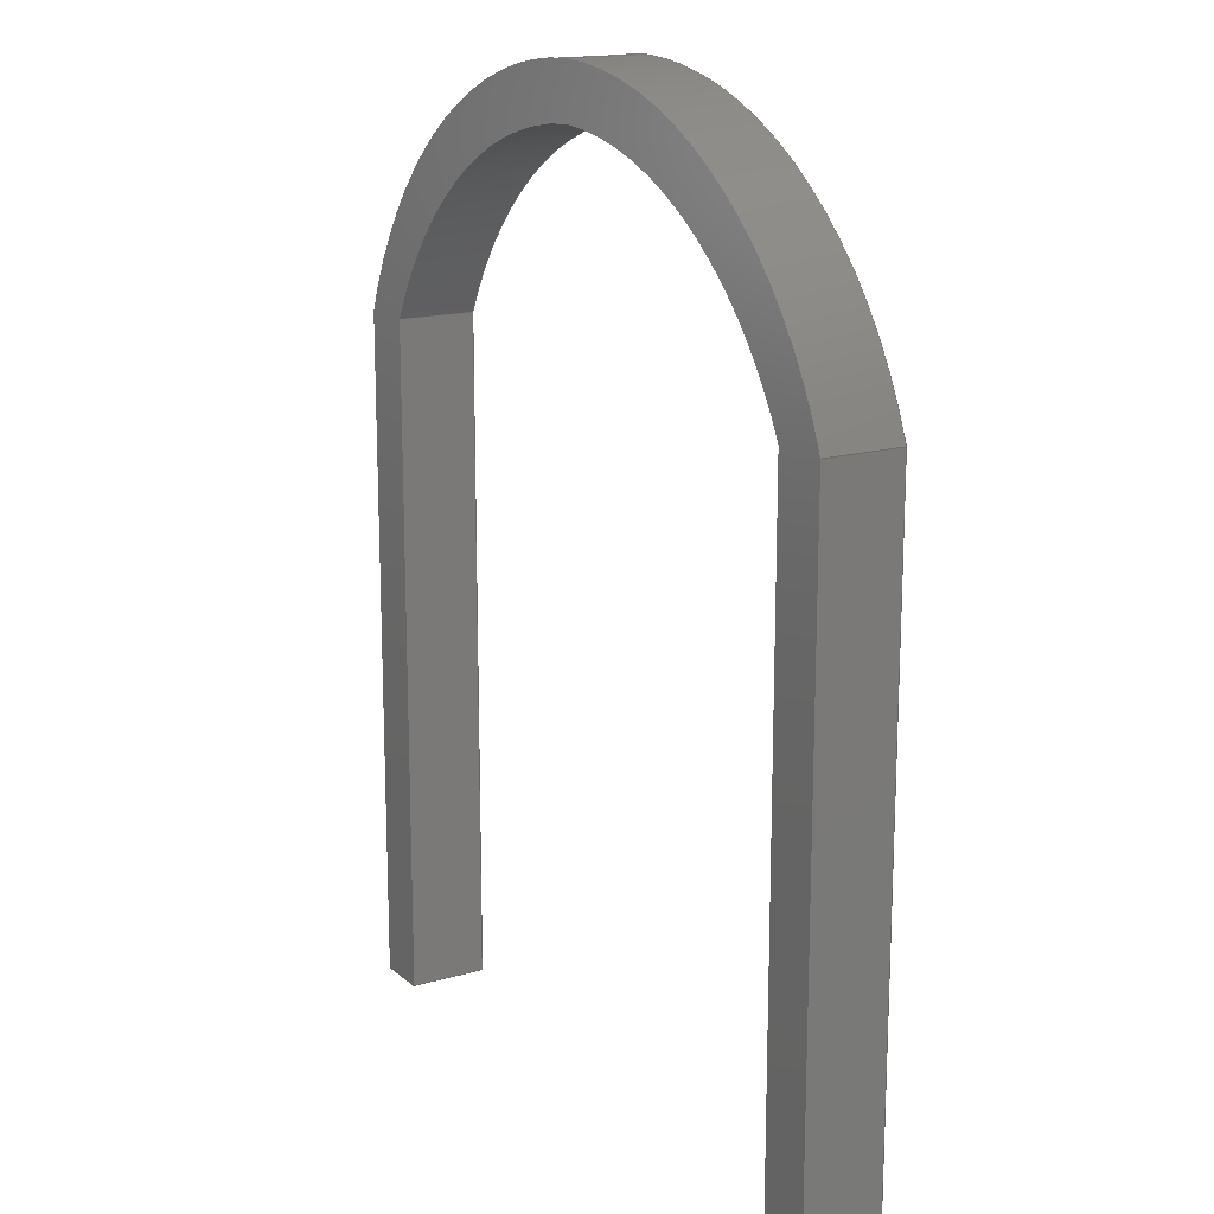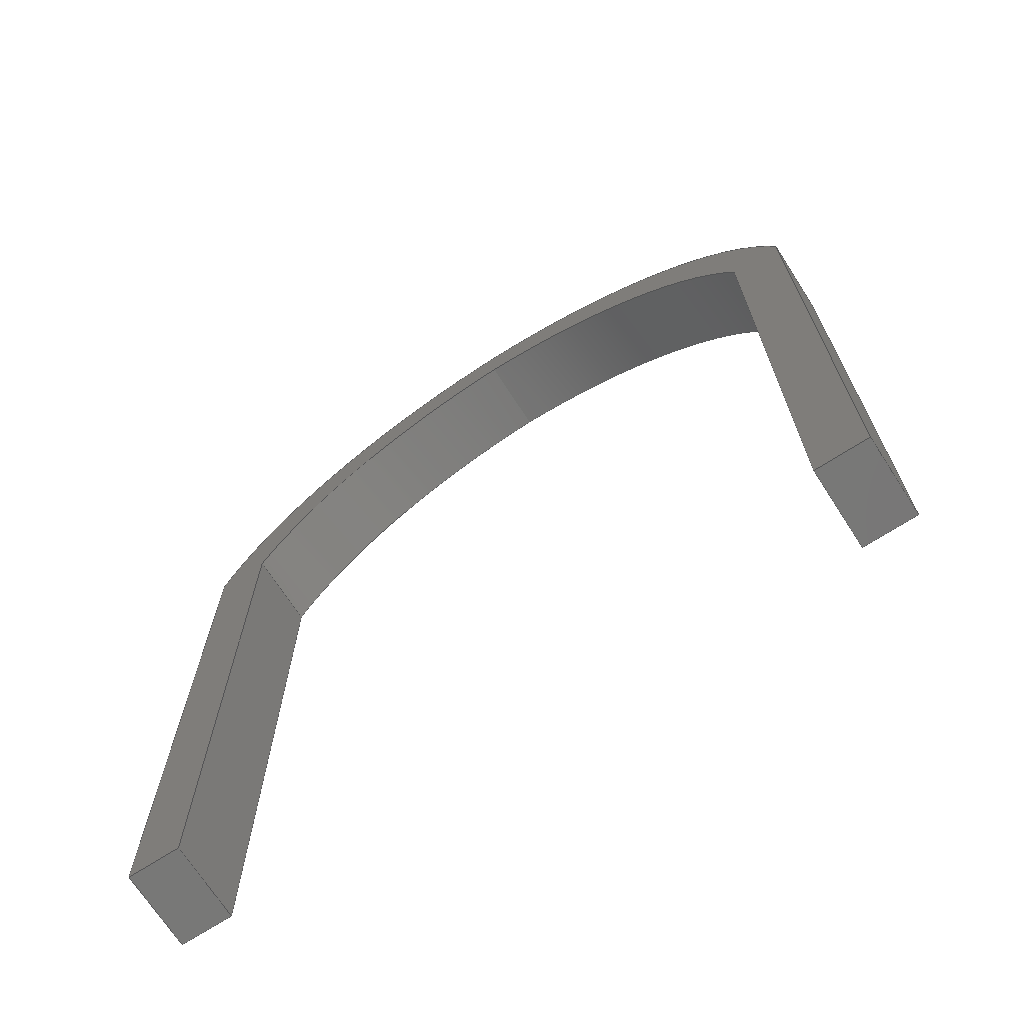
<metadata>
{"format":"step","ext":"step","renderer":"f3d","projection":"perspective","resolution":1024,"background":"white","views":[{"elev":16.2,"azim":59.0,"up":"+Y"},{"elev":-70.4,"azim":-147.2,"up":"+Y"}]}
</metadata>
<code>
ISO-10303-21;
DATA;
#1=MECHANICAL_DESIGN_GEOMETRIC_PRESENTATION_REPRESENTATION('',(#4),#380);
#2=SHAPE_REPRESENTATION_RELATIONSHIP('SRR','None',#387,#3);
#3=ADVANCED_BREP_SHAPE_REPRESENTATION('',(#5),#379);
#4=STYLED_ITEM('',(#397),#5);
#5=MANIFOLD_SOLID_BREP('Body1',#216);
#6=CYLINDRICAL_SURFACE('',#235,6.937);
#7=CYLINDRICAL_SURFACE('',#237,6.981);
#8=CYLINDRICAL_SURFACE('',#242,7.592);
#9=CYLINDRICAL_SURFACE('',#244,7.592);
#10=FACE_OUTER_BOUND('',#22,.T.);
#11=FACE_OUTER_BOUND('',#23,.T.);
#12=FACE_OUTER_BOUND('',#24,.T.);
#13=FACE_OUTER_BOUND('',#25,.T.);
#14=FACE_OUTER_BOUND('',#26,.T.);
#15=FACE_OUTER_BOUND('',#27,.T.);
#16=FACE_OUTER_BOUND('',#28,.T.);
#17=FACE_OUTER_BOUND('',#29,.T.);
#18=FACE_OUTER_BOUND('',#30,.T.);
#19=FACE_OUTER_BOUND('',#31,.T.);
#20=FACE_OUTER_BOUND('',#32,.T.);
#21=FACE_OUTER_BOUND('',#33,.T.);
#22=EDGE_LOOP('',(#136,#137,#138,#139,#140,#141,#142,#143,#144,#145));
#23=EDGE_LOOP('',(#146,#147,#148,#149));
#24=EDGE_LOOP('',(#150,#151,#152,#153));
#25=EDGE_LOOP('',(#154,#155,#156,#157));
#26=EDGE_LOOP('',(#158,#159,#160,#161));
#27=EDGE_LOOP('',(#162,#163,#164,#165));
#28=EDGE_LOOP('',(#166,#167,#168,#169));
#29=EDGE_LOOP('',(#170,#171,#172,#173));
#30=EDGE_LOOP('',(#174,#175,#176,#177));
#31=EDGE_LOOP('',(#178,#179,#180,#181));
#32=EDGE_LOOP('',(#182,#183,#184,#185));
#33=EDGE_LOOP('',(#186,#187,#188,#189,#190,#191,#192,#193,#194,#195));
#34=CIRCLE('',#231,6.937);
#35=CIRCLE('',#232,6.981);
#36=CIRCLE('',#233,7.592);
#37=CIRCLE('',#234,7.592);
#38=CIRCLE('',#236,6.937);
#39=CIRCLE('',#238,6.981);
#40=CIRCLE('',#243,7.592);
#41=CIRCLE('',#245,7.592);
#42=LINE('',#318,#64);
#43=LINE('',#324,#65);
#44=LINE('',#326,#66);
#45=LINE('',#328,#67);
#46=LINE('',#334,#68);
#47=LINE('',#335,#69);
#48=LINE('',#338,#70);
#49=LINE('',#341,#71);
#50=LINE('',#345,#72);
#51=LINE('',#348,#73);
#52=LINE('',#349,#74);
#53=LINE('',#352,#75);
#54=LINE('',#353,#76);
#55=LINE('',#356,#77);
#56=LINE('',#357,#78);
#57=LINE('',#361,#79);
#58=LINE('',#365,#80);
#59=LINE('',#368,#81);
#60=LINE('',#369,#82);
#61=LINE('',#372,#83);
#62=LINE('',#373,#84);
#63=LINE('',#375,#85);
#64=VECTOR('',#254,1);
#65=VECTOR('',#259,1);
#66=VECTOR('',#260,1);
#67=VECTOR('',#261,1);
#68=VECTOR('',#266,1);
#69=VECTOR('',#267,1);
#70=VECTOR('',#270,1);
#71=VECTOR('',#273,1);
#72=VECTOR('',#278,1);
#73=VECTOR('',#281,1);
#74=VECTOR('',#282,1);
#75=VECTOR('',#285,1);
#76=VECTOR('',#286,1);
#77=VECTOR('',#289,1);
#78=VECTOR('',#290,1);
#79=VECTOR('',#295,1);
#80=VECTOR('',#300,1);
#81=VECTOR('',#303,1);
#82=VECTOR('',#304,1);
#83=VECTOR('',#307,1);
#84=VECTOR('',#308,1);
#85=VECTOR('',#311,1);
#86=VERTEX_POINT('',#316);
#87=VERTEX_POINT('',#317);
#88=VERTEX_POINT('',#319);
#89=VERTEX_POINT('',#321);
#90=VERTEX_POINT('',#323);
#91=VERTEX_POINT('',#325);
#92=VERTEX_POINT('',#327);
#93=VERTEX_POINT('',#329);
#94=VERTEX_POINT('',#331);
#95=VERTEX_POINT('',#333);
#96=VERTEX_POINT('',#337);
#97=VERTEX_POINT('',#339);
#98=VERTEX_POINT('',#343);
#99=VERTEX_POINT('',#347);
#100=VERTEX_POINT('',#351);
#101=VERTEX_POINT('',#355);
#102=VERTEX_POINT('',#359);
#103=VERTEX_POINT('',#363);
#104=VERTEX_POINT('',#367);
#105=VERTEX_POINT('',#371);
#106=EDGE_CURVE('',#86,#87,#42,.T.);
#107=EDGE_CURVE('',#87,#88,#34,.T.);
#108=EDGE_CURVE('',#88,#89,#35,.T.);
#109=EDGE_CURVE('',#89,#90,#43,.T.);
#110=EDGE_CURVE('',#90,#91,#44,.T.);
#111=EDGE_CURVE('',#91,#92,#45,.T.);
#112=EDGE_CURVE('',#92,#93,#36,.T.);
#113=EDGE_CURVE('',#93,#94,#37,.T.);
#114=EDGE_CURVE('',#94,#95,#46,.T.);
#115=EDGE_CURVE('',#95,#86,#47,.T.);
#116=EDGE_CURVE('',#96,#87,#48,.T.);
#117=EDGE_CURVE('',#97,#96,#38,.T.);
#118=EDGE_CURVE('',#88,#97,#49,.T.);
#119=EDGE_CURVE('',#98,#97,#39,.T.);
#120=EDGE_CURVE('',#89,#98,#50,.T.);
#121=EDGE_CURVE('',#99,#98,#51,.T.);
#122=EDGE_CURVE('',#90,#99,#52,.T.);
#123=EDGE_CURVE('',#100,#99,#53,.T.);
#124=EDGE_CURVE('',#91,#100,#54,.T.);
#125=EDGE_CURVE('',#101,#100,#55,.T.);
#126=EDGE_CURVE('',#92,#101,#56,.T.);
#127=EDGE_CURVE('',#102,#101,#40,.T.);
#128=EDGE_CURVE('',#93,#102,#57,.T.);
#129=EDGE_CURVE('',#103,#102,#41,.T.);
#130=EDGE_CURVE('',#94,#103,#58,.T.);
#131=EDGE_CURVE('',#104,#103,#59,.T.);
#132=EDGE_CURVE('',#95,#104,#60,.T.);
#133=EDGE_CURVE('',#105,#104,#61,.T.);
#134=EDGE_CURVE('',#86,#105,#62,.T.);
#135=EDGE_CURVE('',#96,#105,#63,.T.);
#136=ORIENTED_EDGE('',*,*,#106,.T.);
#137=ORIENTED_EDGE('',*,*,#107,.T.);
#138=ORIENTED_EDGE('',*,*,#108,.T.);
#139=ORIENTED_EDGE('',*,*,#109,.T.);
#140=ORIENTED_EDGE('',*,*,#110,.T.);
#141=ORIENTED_EDGE('',*,*,#111,.T.);
#142=ORIENTED_EDGE('',*,*,#112,.T.);
#143=ORIENTED_EDGE('',*,*,#113,.T.);
#144=ORIENTED_EDGE('',*,*,#114,.T.);
#145=ORIENTED_EDGE('',*,*,#115,.T.);
#146=ORIENTED_EDGE('',*,*,#116,.F.);
#147=ORIENTED_EDGE('',*,*,#117,.F.);
#148=ORIENTED_EDGE('',*,*,#118,.F.);
#149=ORIENTED_EDGE('',*,*,#107,.F.);
#150=ORIENTED_EDGE('',*,*,#118,.T.);
#151=ORIENTED_EDGE('',*,*,#119,.F.);
#152=ORIENTED_EDGE('',*,*,#120,.F.);
#153=ORIENTED_EDGE('',*,*,#108,.F.);
#154=ORIENTED_EDGE('',*,*,#120,.T.);
#155=ORIENTED_EDGE('',*,*,#121,.F.);
#156=ORIENTED_EDGE('',*,*,#122,.F.);
#157=ORIENTED_EDGE('',*,*,#109,.F.);
#158=ORIENTED_EDGE('',*,*,#122,.T.);
#159=ORIENTED_EDGE('',*,*,#123,.F.);
#160=ORIENTED_EDGE('',*,*,#124,.F.);
#161=ORIENTED_EDGE('',*,*,#110,.F.);
#162=ORIENTED_EDGE('',*,*,#124,.T.);
#163=ORIENTED_EDGE('',*,*,#125,.F.);
#164=ORIENTED_EDGE('',*,*,#126,.F.);
#165=ORIENTED_EDGE('',*,*,#111,.F.);
#166=ORIENTED_EDGE('',*,*,#126,.T.);
#167=ORIENTED_EDGE('',*,*,#127,.F.);
#168=ORIENTED_EDGE('',*,*,#128,.F.);
#169=ORIENTED_EDGE('',*,*,#112,.F.);
#170=ORIENTED_EDGE('',*,*,#128,.T.);
#171=ORIENTED_EDGE('',*,*,#129,.F.);
#172=ORIENTED_EDGE('',*,*,#130,.F.);
#173=ORIENTED_EDGE('',*,*,#113,.F.);
#174=ORIENTED_EDGE('',*,*,#130,.T.);
#175=ORIENTED_EDGE('',*,*,#131,.F.);
#176=ORIENTED_EDGE('',*,*,#132,.F.);
#177=ORIENTED_EDGE('',*,*,#114,.F.);
#178=ORIENTED_EDGE('',*,*,#132,.T.);
#179=ORIENTED_EDGE('',*,*,#133,.F.);
#180=ORIENTED_EDGE('',*,*,#134,.F.);
#181=ORIENTED_EDGE('',*,*,#115,.F.);
#182=ORIENTED_EDGE('',*,*,#134,.T.);
#183=ORIENTED_EDGE('',*,*,#135,.F.);
#184=ORIENTED_EDGE('',*,*,#116,.T.);
#185=ORIENTED_EDGE('',*,*,#106,.F.);
#186=ORIENTED_EDGE('',*,*,#135,.T.);
#187=ORIENTED_EDGE('',*,*,#133,.T.);
#188=ORIENTED_EDGE('',*,*,#131,.T.);
#189=ORIENTED_EDGE('',*,*,#129,.T.);
#190=ORIENTED_EDGE('',*,*,#127,.T.);
#191=ORIENTED_EDGE('',*,*,#125,.T.);
#192=ORIENTED_EDGE('',*,*,#123,.T.);
#193=ORIENTED_EDGE('',*,*,#121,.T.);
#194=ORIENTED_EDGE('',*,*,#119,.T.);
#195=ORIENTED_EDGE('',*,*,#117,.T.);
#196=PLANE('',#230);
#197=PLANE('',#239);
#198=PLANE('',#240);
#199=PLANE('',#241);
#200=PLANE('',#246);
#201=PLANE('',#247);
#202=PLANE('',#248);
#203=PLANE('',#249);
#204=ADVANCED_FACE('',(#10),#196,.F.);
#205=ADVANCED_FACE('',(#11),#6,.F.);
#206=ADVANCED_FACE('',(#12),#7,.F.);
#207=ADVANCED_FACE('',(#13),#197,.T.);
#208=ADVANCED_FACE('',(#14),#198,.T.);
#209=ADVANCED_FACE('',(#15),#199,.T.);
#210=ADVANCED_FACE('',(#16),#8,.T.);
#211=ADVANCED_FACE('',(#17),#9,.T.);
#212=ADVANCED_FACE('',(#18),#200,.T.);
#213=ADVANCED_FACE('',(#19),#201,.T.);
#214=ADVANCED_FACE('',(#20),#202,.T.);
#215=ADVANCED_FACE('',(#21),#203,.T.);
#216=CLOSED_SHELL('',(#204,#205,#206,#207,#208,#209,#210,#211,#212,#213,
#214,#215));
#217=DERIVED_UNIT_ELEMENT(#219,1);
#218=DERIVED_UNIT_ELEMENT(#382,3);
#219=(
MASS_UNIT()
NAMED_UNIT(*)
SI_UNIT(.KILO.,.GRAM.)
);
#220=DERIVED_UNIT((#217,#218));
#221=MEASURE_REPRESENTATION_ITEM('density measure',
POSITIVE_RATIO_MEASURE(7850),#220);
#222=PROPERTY_DEFINITION_REPRESENTATION(#227,#224);
#223=PROPERTY_DEFINITION_REPRESENTATION(#228,#225);
#224=REPRESENTATION('material name',(#226),#379);
#225=REPRESENTATION('density',(#221),#379);
#226=DESCRIPTIVE_REPRESENTATION_ITEM('Steel','Steel');
#227=PROPERTY_DEFINITION('material property','material name',#389);
#228=PROPERTY_DEFINITION('material property','density of part',#389);
#229=AXIS2_PLACEMENT_3D('placement',#314,#250,#251);
#230=AXIS2_PLACEMENT_3D('',#315,#252,#253);
#231=AXIS2_PLACEMENT_3D('',#320,#255,#256);
#232=AXIS2_PLACEMENT_3D('',#322,#257,#258);
#233=AXIS2_PLACEMENT_3D('',#330,#262,#263);
#234=AXIS2_PLACEMENT_3D('',#332,#264,#265);
#235=AXIS2_PLACEMENT_3D('',#336,#268,#269);
#236=AXIS2_PLACEMENT_3D('',#340,#271,#272);
#237=AXIS2_PLACEMENT_3D('',#342,#274,#275);
#238=AXIS2_PLACEMENT_3D('',#344,#276,#277);
#239=AXIS2_PLACEMENT_3D('',#346,#279,#280);
#240=AXIS2_PLACEMENT_3D('',#350,#283,#284);
#241=AXIS2_PLACEMENT_3D('',#354,#287,#288);
#242=AXIS2_PLACEMENT_3D('',#358,#291,#292);
#243=AXIS2_PLACEMENT_3D('',#360,#293,#294);
#244=AXIS2_PLACEMENT_3D('',#362,#296,#297);
#245=AXIS2_PLACEMENT_3D('',#364,#298,#299);
#246=AXIS2_PLACEMENT_3D('',#366,#301,#302);
#247=AXIS2_PLACEMENT_3D('',#370,#305,#306);
#248=AXIS2_PLACEMENT_3D('',#374,#309,#310);
#249=AXIS2_PLACEMENT_3D('',#376,#312,#313);
#250=DIRECTION('axis',(0,0,1));
#251=DIRECTION('refdir',(1,0,0));
#252=DIRECTION('center_axis',(0,0,1));
#253=DIRECTION('ref_axis',(1,0,0));
#254=DIRECTION('',(0,1,0));
#255=DIRECTION('center_axis',(0,0,1));
#256=DIRECTION('ref_axis',(0.9064,0.4225,0));
#257=DIRECTION('center_axis',(0,0,1));
#258=DIRECTION('ref_axis',(-0.04522,0.999,0));
#259=DIRECTION('',(0,-1,0));
#260=DIRECTION('',(-1,0,0));
#261=DIRECTION('',(0,1,0));
#262=DIRECTION('center_axis',(0,0,-1));
#263=DIRECTION('ref_axis',(-0.01796,0.9998,0));
#264=DIRECTION('center_axis',(0,0,-1));
#265=DIRECTION('ref_axis',(0.94,0.3413,0));
#266=DIRECTION('',(0,-1,0));
#267=DIRECTION('',(-1,0,0));
#268=DIRECTION('center_axis',(0,0,1));
#269=DIRECTION('ref_axis',(0.9064,0.4225,0));
#270=DIRECTION('',(0,0,-1));
#271=DIRECTION('center_axis',(0,0,-1));
#272=DIRECTION('ref_axis',(0.9064,0.4225,0));
#273=DIRECTION('',(0,0,1));
#274=DIRECTION('center_axis',(0,0,1));
#275=DIRECTION('ref_axis',(-0.04522,0.999,0));
#276=DIRECTION('center_axis',(0,0,-1));
#277=DIRECTION('ref_axis',(-0.04522,0.999,0));
#278=DIRECTION('',(0,0,1));
#279=DIRECTION('center_axis',(1,0,0));
#280=DIRECTION('ref_axis',(0,1,0));
#281=DIRECTION('',(0,1,0));
#282=DIRECTION('',(0,0,1));
#283=DIRECTION('center_axis',(0,-1,0));
#284=DIRECTION('ref_axis',(1,0,0));
#285=DIRECTION('',(1,0,0));
#286=DIRECTION('',(0,0,1));
#287=DIRECTION('center_axis',(-1,0,0));
#288=DIRECTION('ref_axis',(0,-1,0));
#289=DIRECTION('',(0,-1,0));
#290=DIRECTION('',(0,0,1));
#291=DIRECTION('center_axis',(0,0,1));
#292=DIRECTION('ref_axis',(-0.01796,0.9998,0));
#293=DIRECTION('center_axis',(0,0,1));
#294=DIRECTION('ref_axis',(-0.01796,0.9998,0));
#295=DIRECTION('',(0,0,1));
#296=DIRECTION('center_axis',(0,0,1));
#297=DIRECTION('ref_axis',(0.94,0.3413,0));
#298=DIRECTION('center_axis',(0,0,1));
#299=DIRECTION('ref_axis',(0.94,0.3413,0));
#300=DIRECTION('',(0,0,1));
#301=DIRECTION('center_axis',(1,0,0));
#302=DIRECTION('ref_axis',(0,1,0));
#303=DIRECTION('',(0,1,0));
#304=DIRECTION('',(0,0,1));
#305=DIRECTION('center_axis',(0,-1,0));
#306=DIRECTION('ref_axis',(1,0,0));
#307=DIRECTION('',(1,0,0));
#308=DIRECTION('',(0,0,1));
#309=DIRECTION('center_axis',(-1,0,0));
#310=DIRECTION('ref_axis',(0,-1,0));
#311=DIRECTION('',(0,-1,0));
#312=DIRECTION('center_axis',(0,0,1));
#313=DIRECTION('ref_axis',(1,0,0));
#314=CARTESIAN_POINT('',(0,0,0));
#315=CARTESIAN_POINT('Origin',(0,9,-0.75));
#316=CARTESIAN_POINT('',(6,0,-0.75));
#317=CARTESIAN_POINT('',(6,13,-0.75));
#318=CARTESIAN_POINT('',(6,0,-0.75));
#319=CARTESIAN_POINT('',(-8.882e-16,17,-0.75));
#320=CARTESIAN_POINT('Origin',(-0.2874,10.07,-0.75));
#321=CARTESIAN_POINT('',(-6,13,-0.75));
#322=CARTESIAN_POINT('Origin',(0.3157,10.03,-0.75));
#323=CARTESIAN_POINT('',(-6,0,-0.75));
#324=CARTESIAN_POINT('',(-6,0,-0.75));
#325=CARTESIAN_POINT('',(-7,0,-0.75));
#326=CARTESIAN_POINT('',(-7,0,-0.75));
#327=CARTESIAN_POINT('',(-7,13,-0.75));
#328=CARTESIAN_POINT('',(-7,0,-0.75));
#329=CARTESIAN_POINT('',(0,18,-0.75));
#330=CARTESIAN_POINT('Origin',(0.1364,10.41,-0.75));
#331=CARTESIAN_POINT('',(7,13,-0.75));
#332=CARTESIAN_POINT('Origin',(-0.1364,10.41,-0.75));
#333=CARTESIAN_POINT('',(7,0,-0.75));
#334=CARTESIAN_POINT('',(7,0,-0.75));
#335=CARTESIAN_POINT('',(6,0,-0.75));
#336=CARTESIAN_POINT('Origin',(-0.2874,10.07,0));
#337=CARTESIAN_POINT('',(6,13,0.75));
#338=CARTESIAN_POINT('',(6,13,0));
#339=CARTESIAN_POINT('',(-8.882e-16,17,0.75));
#340=CARTESIAN_POINT('Origin',(-0.2874,10.07,0.75));
#341=CARTESIAN_POINT('',(-8.882e-16,17,0));
#342=CARTESIAN_POINT('Origin',(0.3157,10.03,0));
#343=CARTESIAN_POINT('',(-6,13,0.75));
#344=CARTESIAN_POINT('Origin',(0.3157,10.03,0.75));
#345=CARTESIAN_POINT('',(-6,13,0));
#346=CARTESIAN_POINT('Origin',(-6,0,0));
#347=CARTESIAN_POINT('',(-6,0,0.75));
#348=CARTESIAN_POINT('',(-6,0,0.75));
#349=CARTESIAN_POINT('',(-6,0,0));
#350=CARTESIAN_POINT('Origin',(-7,0,0));
#351=CARTESIAN_POINT('',(-7,0,0.75));
#352=CARTESIAN_POINT('',(-7,0,0.75));
#353=CARTESIAN_POINT('',(-7,0,0));
#354=CARTESIAN_POINT('Origin',(-7,13,0));
#355=CARTESIAN_POINT('',(-7,13,0.75));
#356=CARTESIAN_POINT('',(-7,0,0.75));
#357=CARTESIAN_POINT('',(-7,13,0));
#358=CARTESIAN_POINT('Origin',(0.1364,10.41,0));
#359=CARTESIAN_POINT('',(0,18,0.75));
#360=CARTESIAN_POINT('Origin',(0.1364,10.41,0.75));
#361=CARTESIAN_POINT('',(0,18,0));
#362=CARTESIAN_POINT('Origin',(-0.1364,10.41,0));
#363=CARTESIAN_POINT('',(7,13,0.75));
#364=CARTESIAN_POINT('Origin',(-0.1364,10.41,0.75));
#365=CARTESIAN_POINT('',(7,13,0));
#366=CARTESIAN_POINT('Origin',(7,0,0));
#367=CARTESIAN_POINT('',(7,0,0.75));
#368=CARTESIAN_POINT('',(7,0,0.75));
#369=CARTESIAN_POINT('',(7,0,0));
#370=CARTESIAN_POINT('Origin',(6,0,0));
#371=CARTESIAN_POINT('',(6,0,0.75));
#372=CARTESIAN_POINT('',(6,0,0.75));
#373=CARTESIAN_POINT('',(6,0,0));
#374=CARTESIAN_POINT('Origin',(6,13,0));
#375=CARTESIAN_POINT('',(6,0,0.75));
#376=CARTESIAN_POINT('Origin',(0,9,0.75));
#377=UNCERTAINTY_MEASURE_WITH_UNIT(LENGTH_MEASURE(0.001),#381,
'DISTANCE_ACCURACY_VALUE',
'Maximum model space distance between geometric entities at asserted c
onnectivities');
#378=UNCERTAINTY_MEASURE_WITH_UNIT(LENGTH_MEASURE(0.001),#381,
'DISTANCE_ACCURACY_VALUE',
'Maximum model space distance between geometric entities at asserted c
onnectivities');
#379=(
GEOMETRIC_REPRESENTATION_CONTEXT(3)
GLOBAL_UNCERTAINTY_ASSIGNED_CONTEXT((#377))
GLOBAL_UNIT_ASSIGNED_CONTEXT((#381,#383,#384))
REPRESENTATION_CONTEXT('','3D')
);
#380=(
GEOMETRIC_REPRESENTATION_CONTEXT(3)
GLOBAL_UNCERTAINTY_ASSIGNED_CONTEXT((#378))
GLOBAL_UNIT_ASSIGNED_CONTEXT((#381,#383,#384))
REPRESENTATION_CONTEXT('','3D')
);
#381=(
LENGTH_UNIT()
NAMED_UNIT(*)
SI_UNIT(.CENTI.,.METRE.)
);
#382=(
LENGTH_UNIT()
NAMED_UNIT(*)
SI_UNIT($,.METRE.)
);
#383=(
NAMED_UNIT(*)
PLANE_ANGLE_UNIT()
SI_UNIT($,.RADIAN.)
);
#384=(
NAMED_UNIT(*)
SI_UNIT($,.STERADIAN.)
SOLID_ANGLE_UNIT()
);
#385=SHAPE_DEFINITION_REPRESENTATION(#386,#387);
#386=PRODUCT_DEFINITION_SHAPE('',$,#389);
#387=SHAPE_REPRESENTATION('',(#229),#379);
#388=PRODUCT_DEFINITION_CONTEXT('part definition',#393,'design');
#389=PRODUCT_DEFINITION('Untitled','Untitled',#390,#388);
#390=PRODUCT_DEFINITION_FORMATION('',$,#395);
#391=PRODUCT_RELATED_PRODUCT_CATEGORY('Untitled','Untitled',(#395));
#392=APPLICATION_PROTOCOL_DEFINITION('international standard',
'automotive_design',2009,#393);
#393=APPLICATION_CONTEXT(
'Core Data for Automotive Mechanical Design Process');
#394=PRODUCT_CONTEXT('part definition',#393,'mechanical');
#395=PRODUCT('Untitled','Untitled',$,(#394));
#396=PRESENTATION_STYLE_ASSIGNMENT((#398));
#397=PRESENTATION_STYLE_ASSIGNMENT((#399));
#398=SURFACE_STYLE_USAGE(.BOTH.,#400);
#399=SURFACE_STYLE_USAGE(.BOTH.,#401);
#400=SURFACE_SIDE_STYLE('',(#402));
#401=SURFACE_SIDE_STYLE('',(#403));
#402=SURFACE_STYLE_FILL_AREA(#404);
#403=SURFACE_STYLE_FILL_AREA(#405);
#404=FILL_AREA_STYLE('Steel - Satin',(#406));
#405=FILL_AREA_STYLE('Mahogany',(#407));
#406=FILL_AREA_STYLE_COLOUR('Steel - Satin',#408);
#407=FILL_AREA_STYLE_COLOUR('Mahogany',#409);
#408=COLOUR_RGB('Steel - Satin',0.6275,0.6275,0.6275);
#409=COLOUR_RGB('Mahogany',0,0,0);
ENDSEC;
END-ISO-10303-21;

</code>
